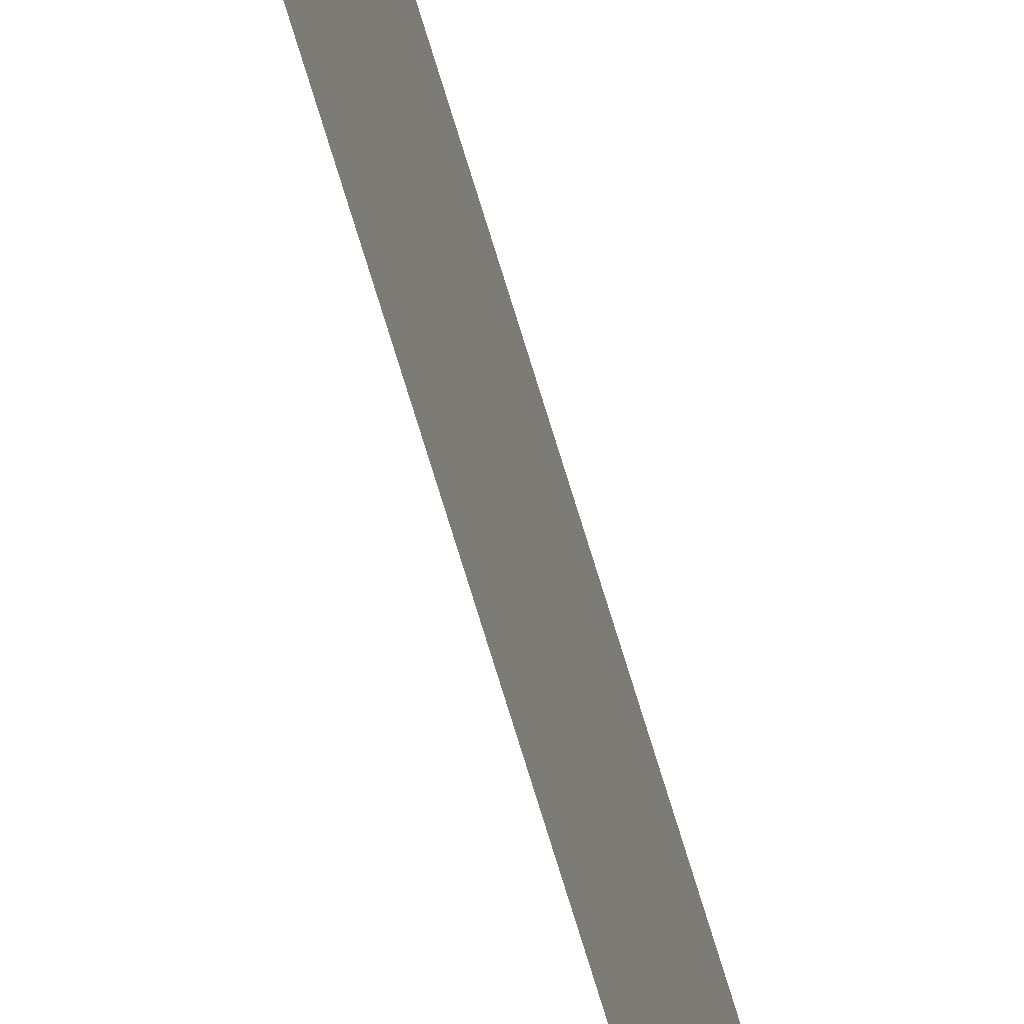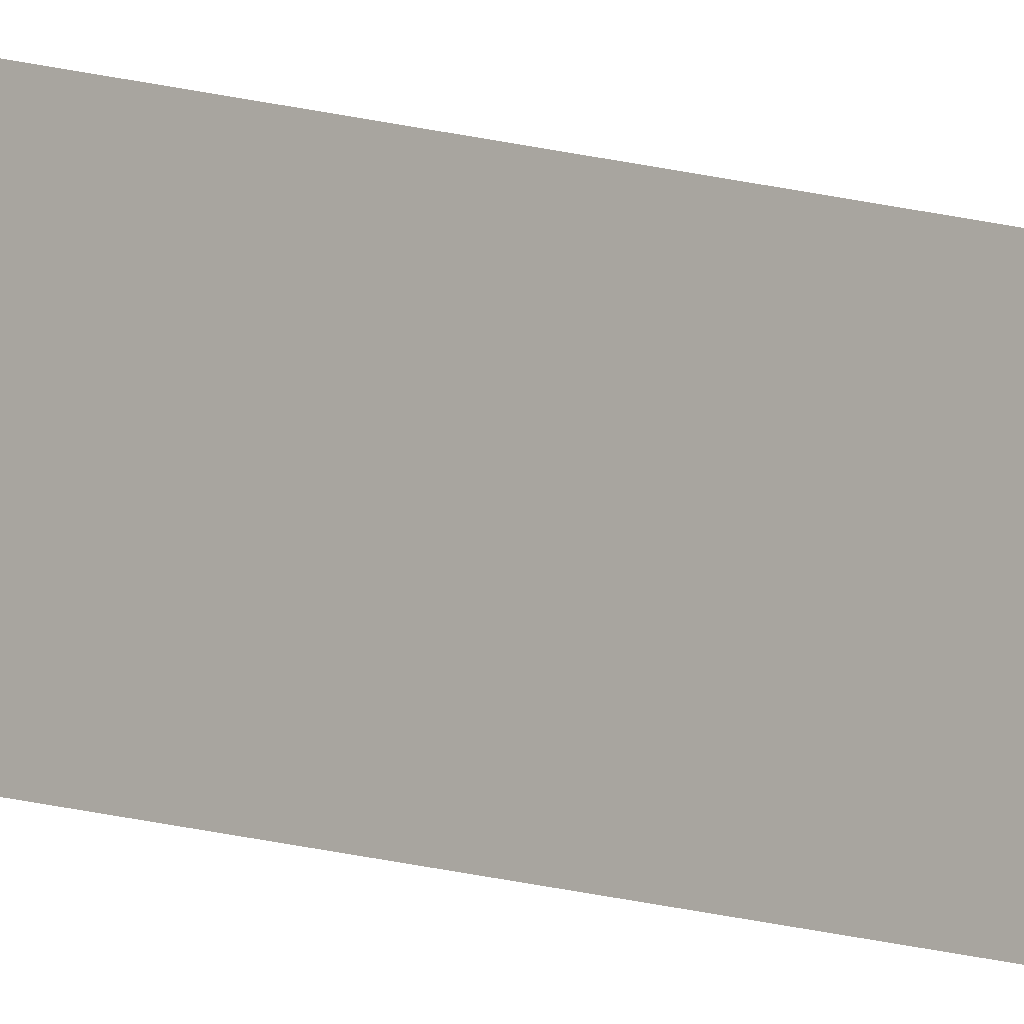
<metadata>
{"format":"obj","ext":"obj","renderer":"f3d","projection":"perspective","resolution":1024,"background":"white","views":[{"elev":-55.8,"azim":-165.3,"up":"+Y"},{"elev":-6.8,"azim":35.7,"up":"+Y"}]}
</metadata>
<code>
g Black_Plane_A_geo01
v -6.109e-07 -0.0113 -9.979
v -6.109e-07 -0.05168 -9.979
v -6.109e-07 -0.05168 6.926
v -6.109e-07 -0.0113 6.926
g Black_Plane_A_geo01_0
f 3 2 1
f 4 3 1

</code>
